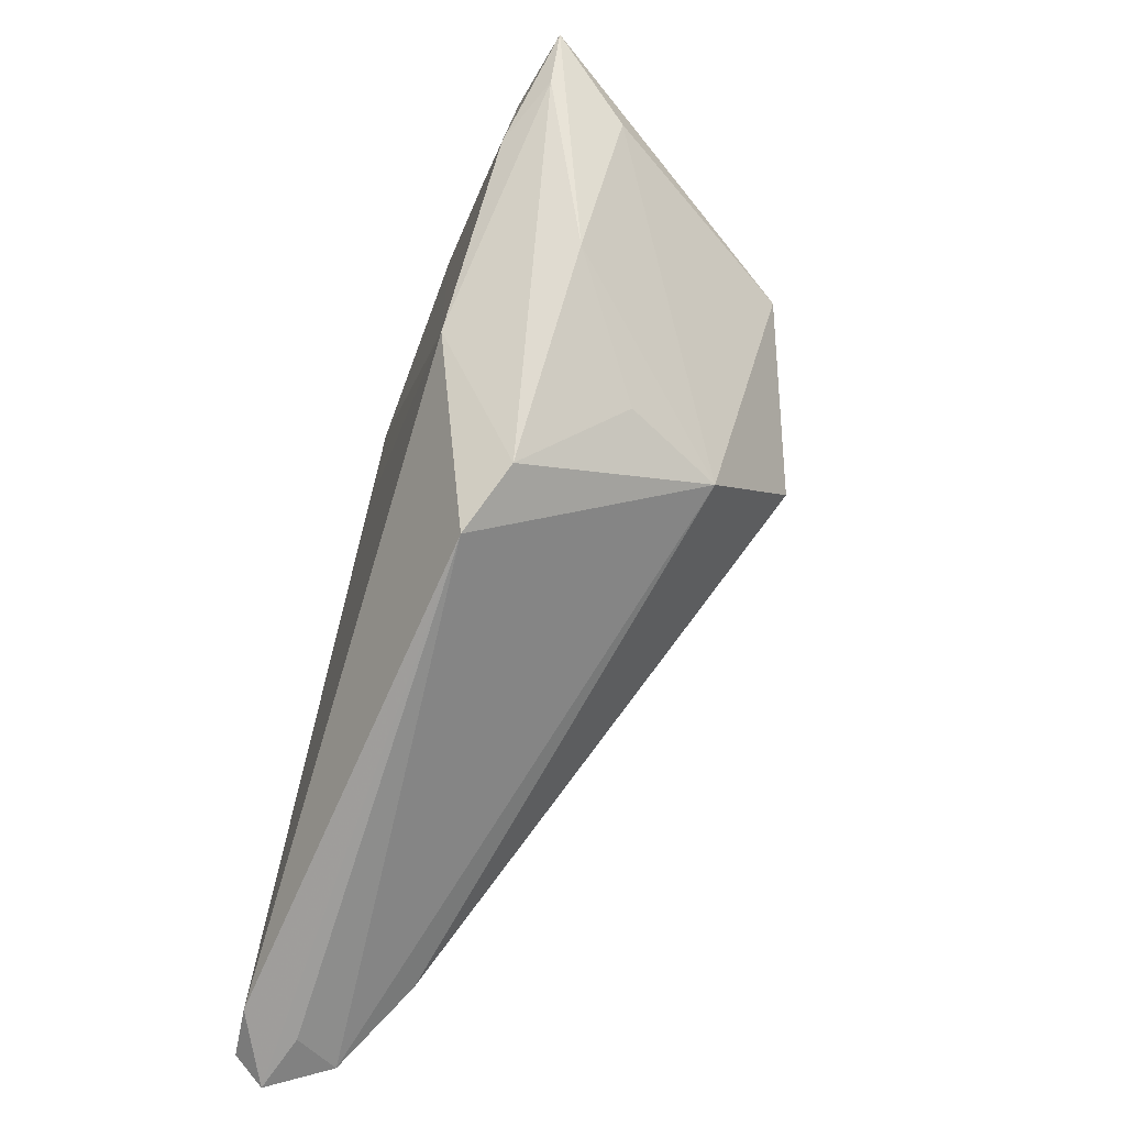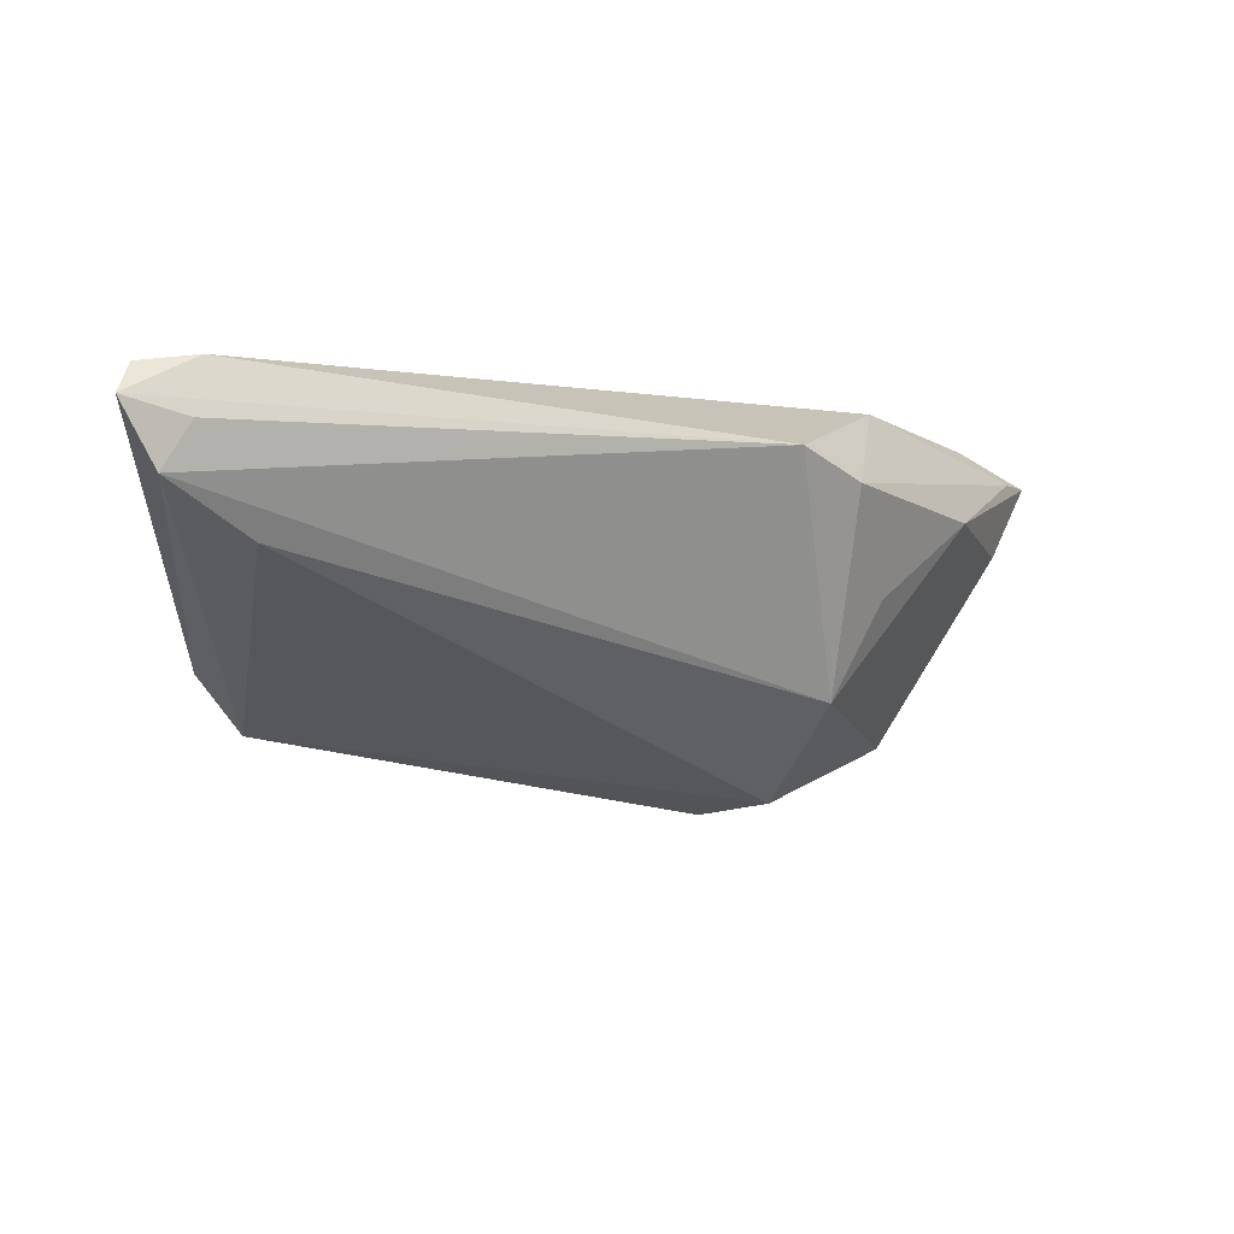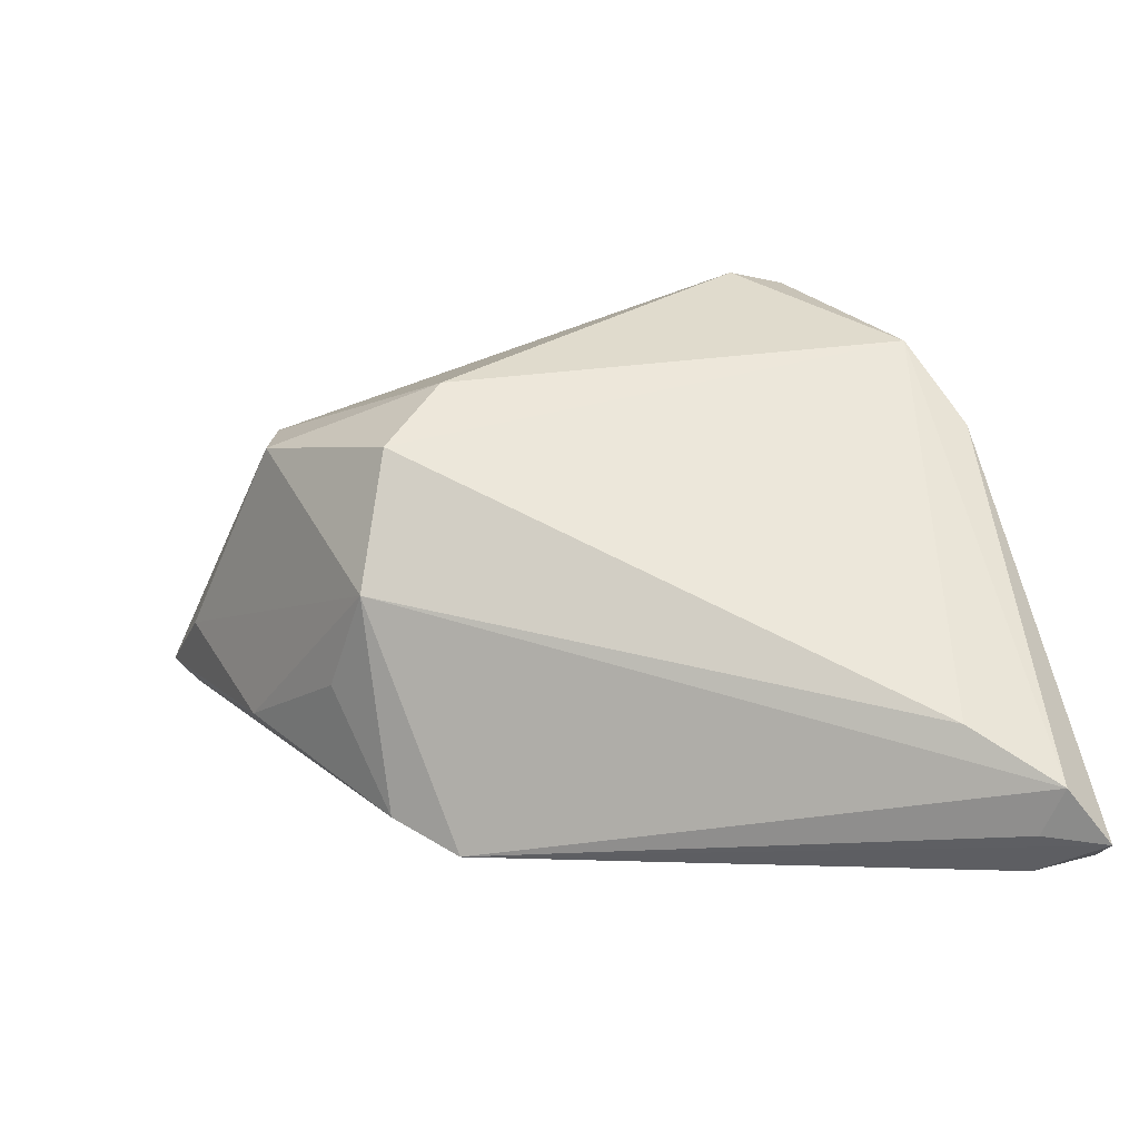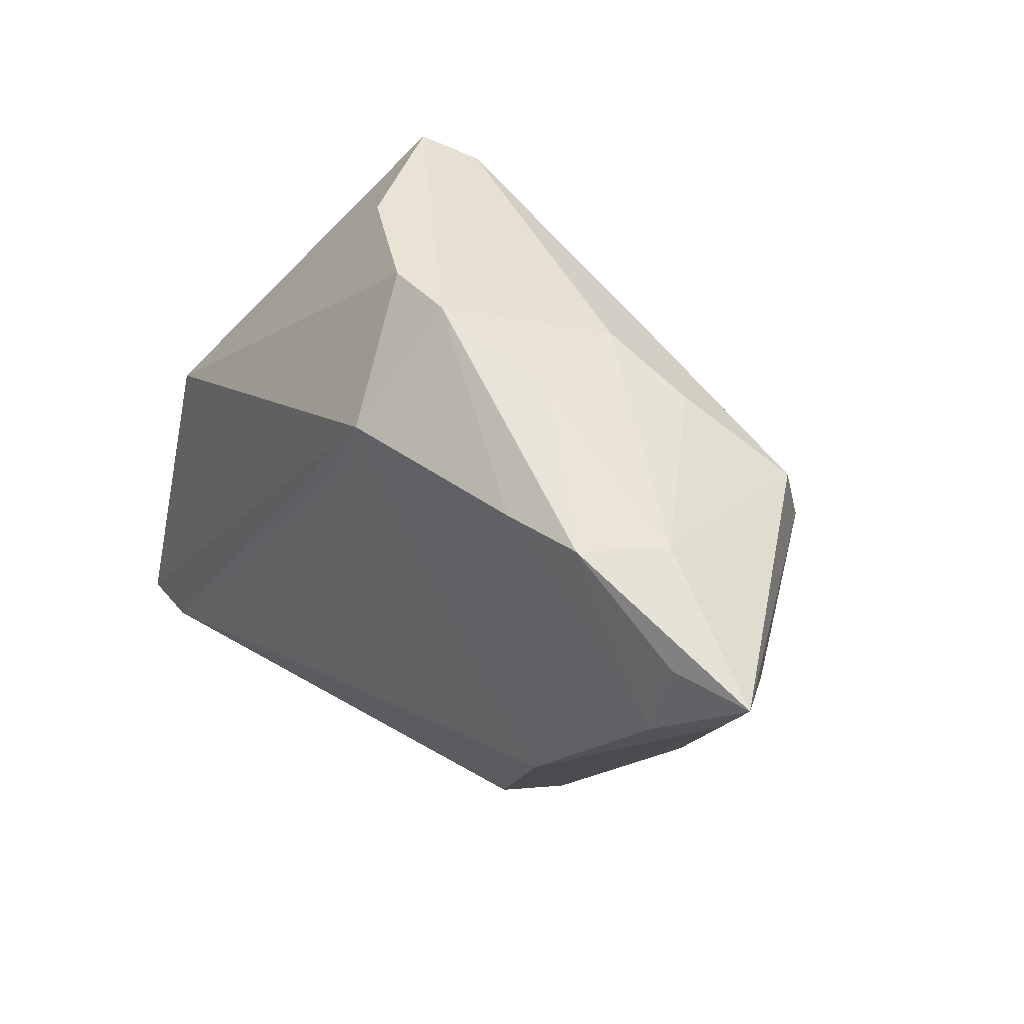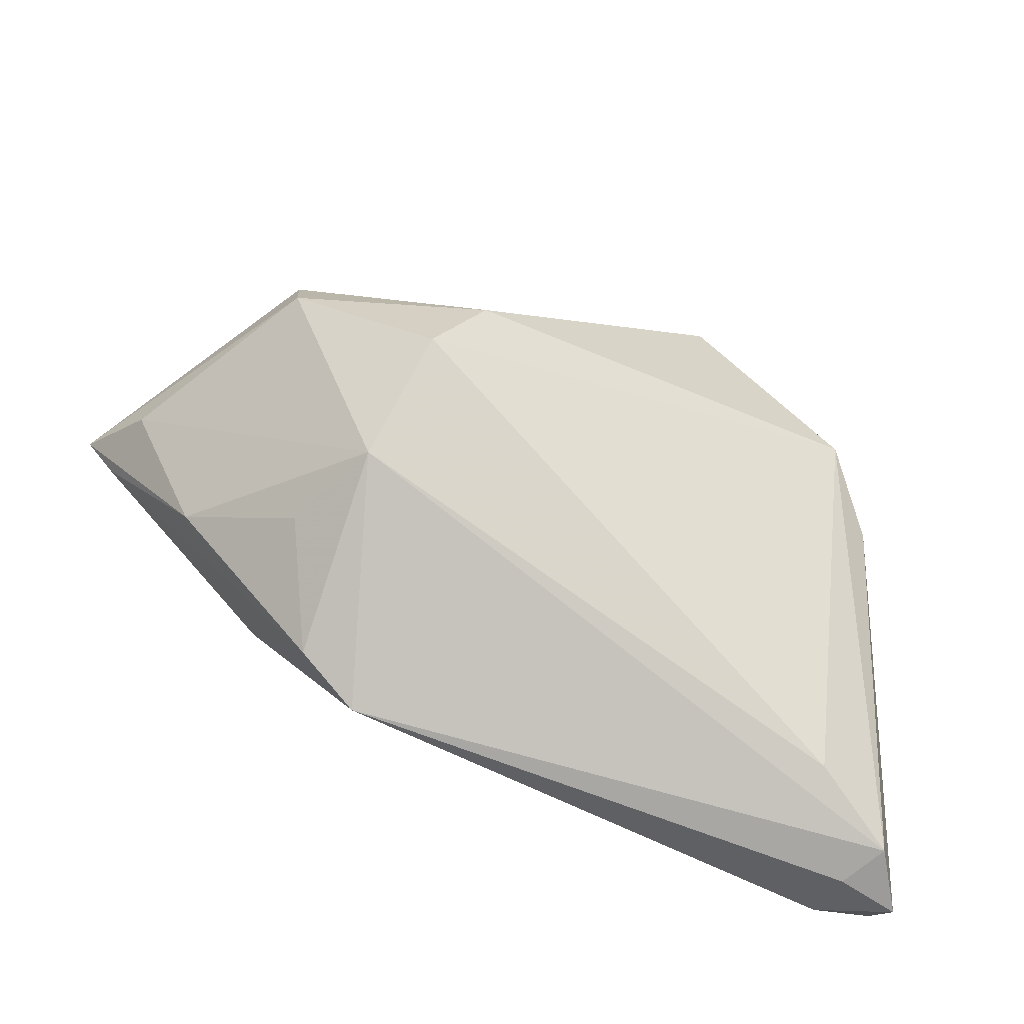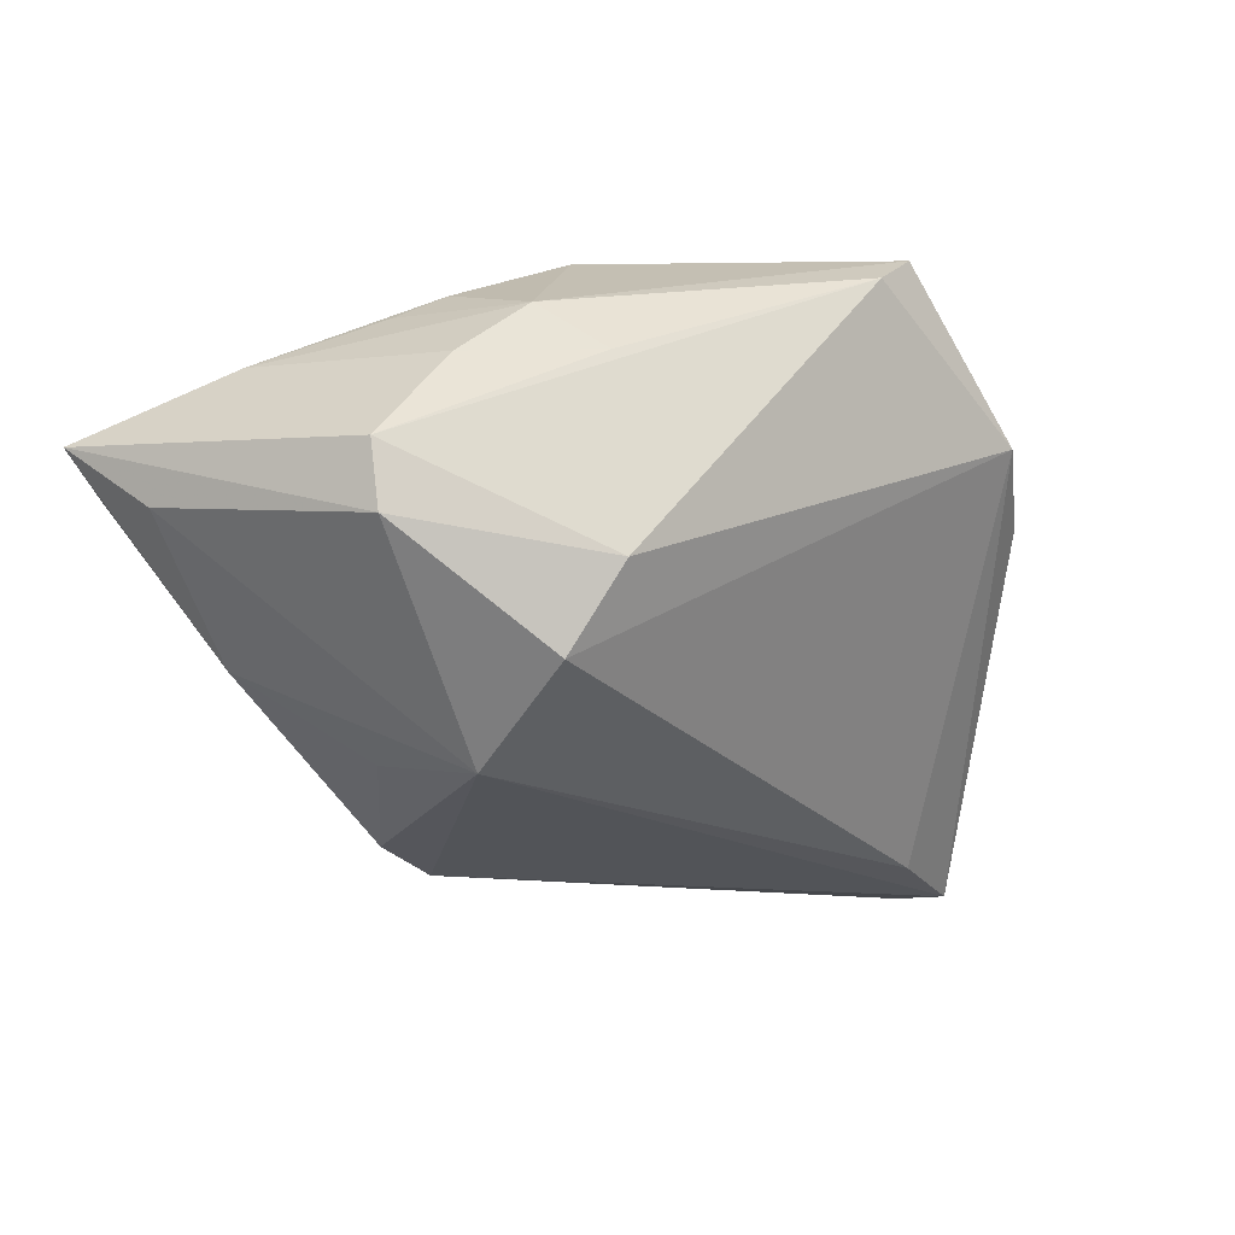
<metadata>
{"format":"obj","ext":"obj","renderer":"f3d","projection":"perspective","resolution":1024,"background":"white","views":[{"elev":-61.7,"azim":72.0,"up":"+Y"},{"elev":-4.5,"azim":-9.2,"up":"+Z"},{"elev":-54.4,"azim":-170.3,"up":"+Y"},{"elev":41.7,"azim":46.0,"up":"+Y"},{"elev":-59.6,"azim":161.7,"up":"+Y"},{"elev":4.6,"azim":151.6,"up":"+Y"}]}
</metadata>
<code>
v 0.03041 -0.0173 -0.003297
v 0.02469 -0.0171 -0.01441
v 0.03662 0.008481 -0.01861
v -0.02396 0.03326 -0.01618
v 0.02545 -0.02748 0.007761
v 0.001378 0.02114 0.01743
v -0.002675 0.01114 0.01743
v 0.03428 0.02277 0.01558
v -0.03569 -0.03374 -0.0001564
v 0.03643 0.0156 -0.01645
v 0.04001 0.02206 0.007404
v -0.04303 -0.001679 -0.001225
v 0.02489 0.02235 0.01646
v -0.04046 0.001815 0.01161
v 0.04619 0.005501 0.01618
v -0.04092 -0.03799 0.01713
v -0.01815 0.03122 -0.01969
v -0.0458 -0.01754 0.008586
v -0.04494 -0.0388 0.005641
v 0.01157 0.02378 -0.01731
v -0.04891 -0.04018 0.01284
v 0.01883 0.02956 0.004508
v -0.04206 0.004824 -0.01069
v -0.04768 -0.03747 0.01639
v 0.01453 0.004202 -0.02626
v -0.04171 -0.03964 0.01082
v 0.03046 -0.01233 0.01743
v 0.0157 0.02855 -0.008445
v 0.04777 0.01466 0.01498
v 0.04248 -0.008185 0.006132
v -0.01628 0.03314 -0.001916
v 0.05106 0.00843 0.004106
v 0.003814 0.03326 0.006209
v -0.03666 0.01374 -0.01729
v -0.04256 -0.001776 0.004812
v -0.004652 0.03315 0.005272
v 0.02535 0.02716 0.004026
v 0.02062 -0.005279 -0.02495
v 0.05309 0.008819 0.01292
v 0.02536 0.0236 -0.01075
v -0.03618 0.01611 -0.01068
v 0.01837 -0.03164 0.0109
v 0.05681 0.01421 0.01311
f 9 34 38
f 38 2 9
f 25 34 17
f 38 34 25
f 17 10 25
f 33 6 13
f 13 8 33
f 6 27 13
f 11 8 43
f 43 10 11
f 10 40 11
f 33 8 22
f 22 11 37
f 8 11 22
f 42 2 5
f 5 2 1
f 5 27 42
f 7 27 6
f 21 42 16
f 42 27 16
f 27 7 16
f 16 7 6
f 43 8 29
f 20 10 17
f 20 40 10
f 19 2 42
f 19 9 2
f 34 9 19
f 38 25 3
f 3 25 10
f 3 2 38
f 3 32 2
f 3 10 43
f 43 32 3
f 23 19 21
f 34 19 23
f 33 22 28
f 28 22 37
f 28 20 17
f 40 20 28
f 37 11 28
f 28 11 40
f 27 5 39
f 1 2 30
f 2 32 30
f 30 5 1
f 30 39 5
f 30 32 43
f 43 39 30
f 21 16 24
f 6 14 24
f 24 16 6
f 15 13 27
f 43 29 15
f 8 13 15
f 15 29 8
f 15 39 43
f 27 39 15
f 26 42 21
f 21 19 26
f 26 19 42
f 18 23 21
f 21 24 18
f 18 24 14
f 36 14 6
f 36 31 14
f 36 6 33
f 33 31 36
f 4 31 33
f 33 28 4
f 4 28 17
f 17 34 4
f 14 31 4
f 14 23 35
f 35 18 14
f 34 23 41
f 41 4 34
f 41 23 14
f 14 4 41
f 23 18 12
f 12 35 23
f 18 35 12

</code>
